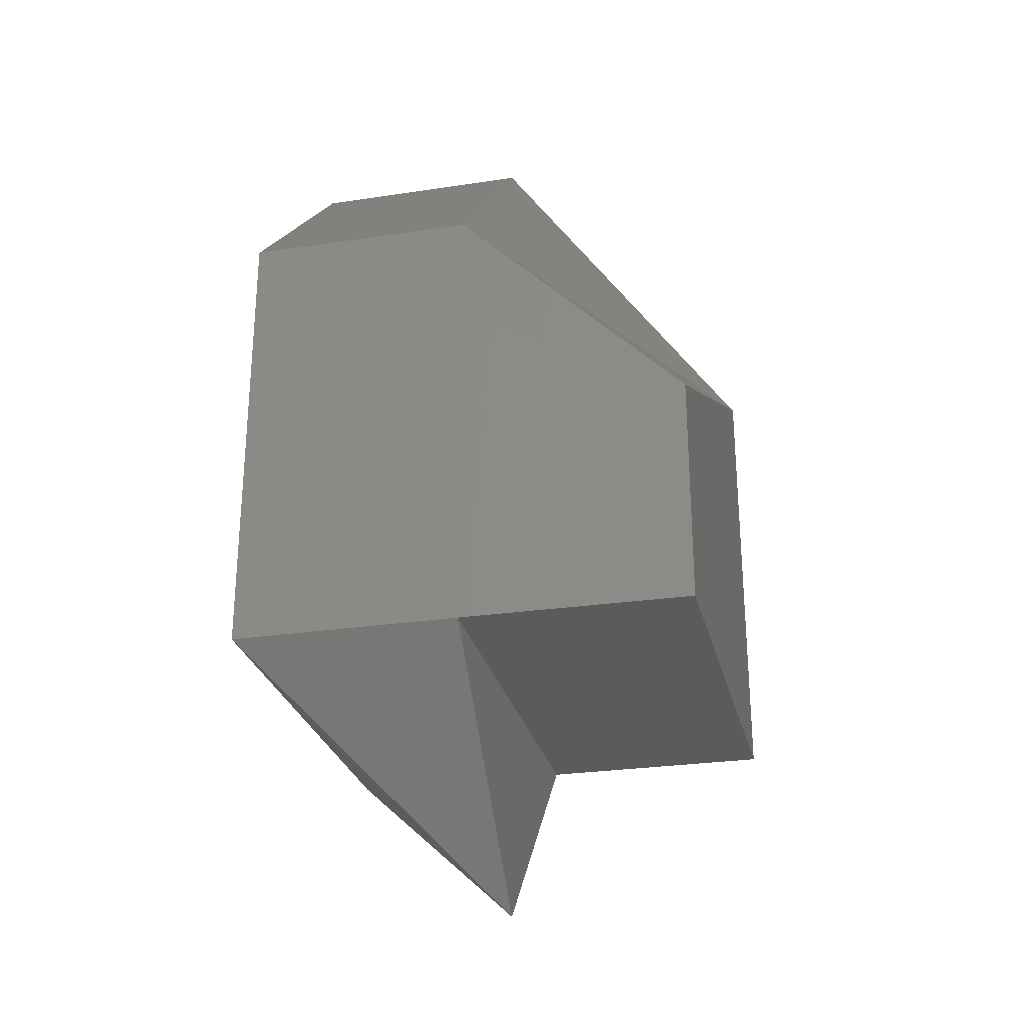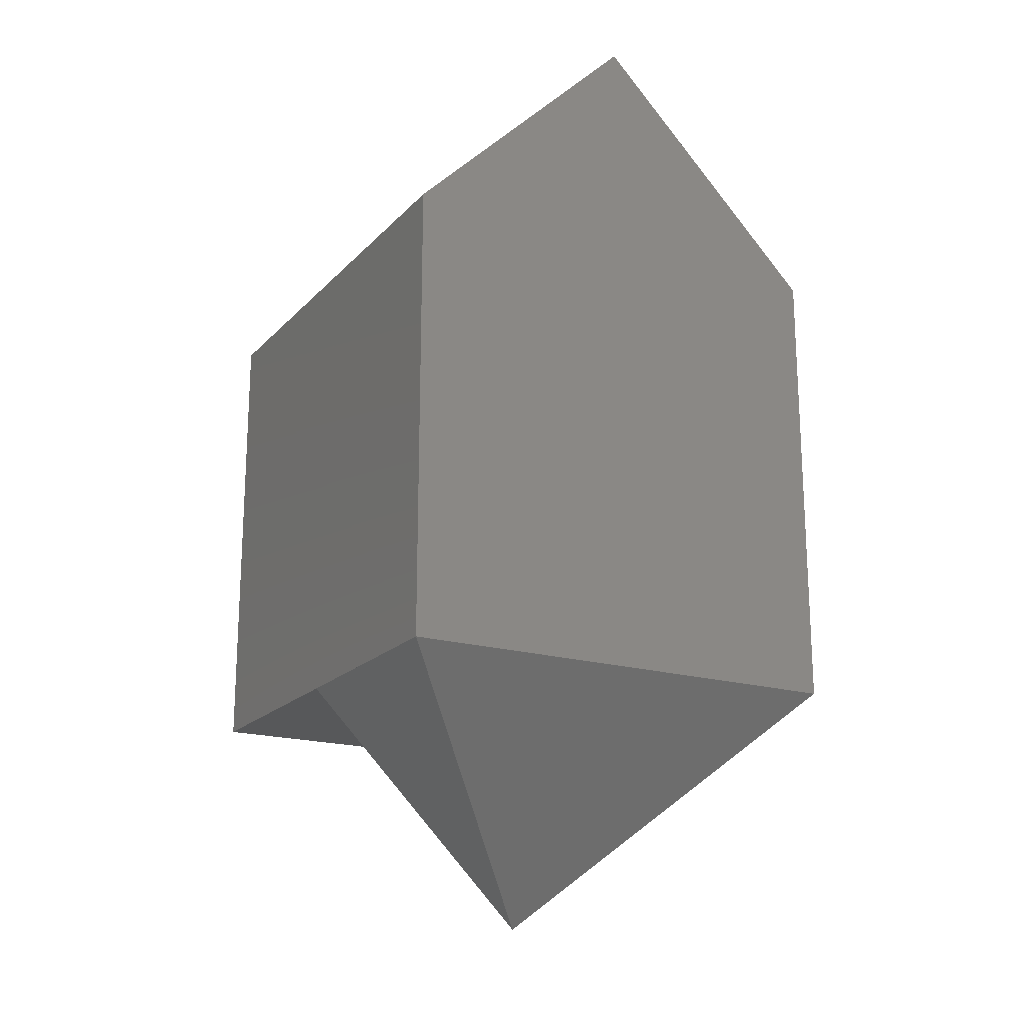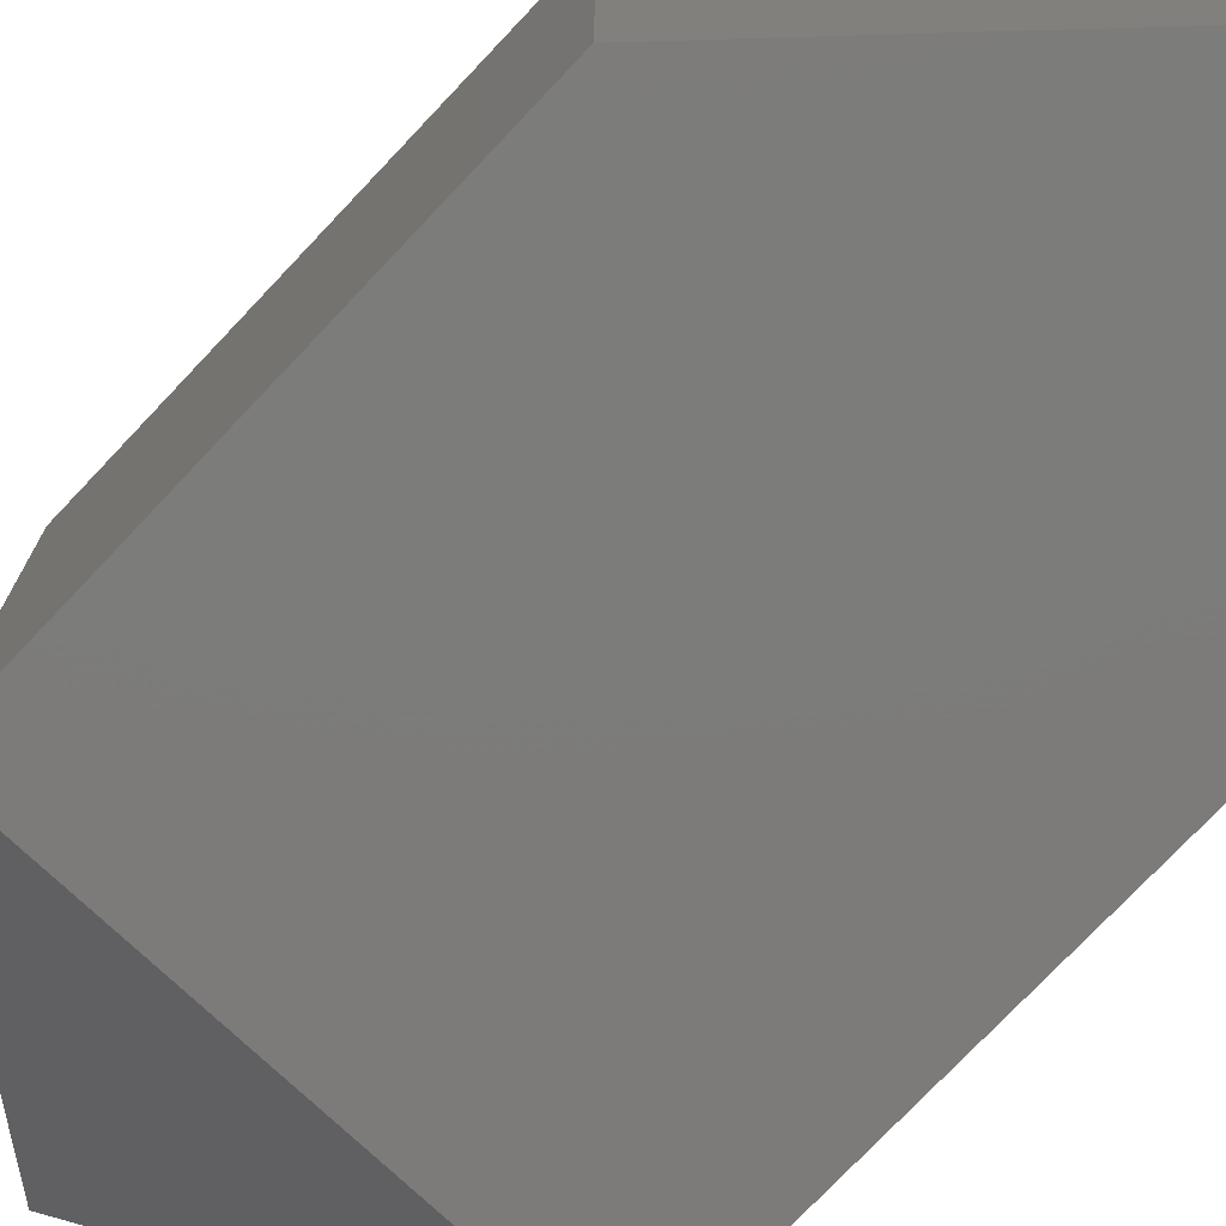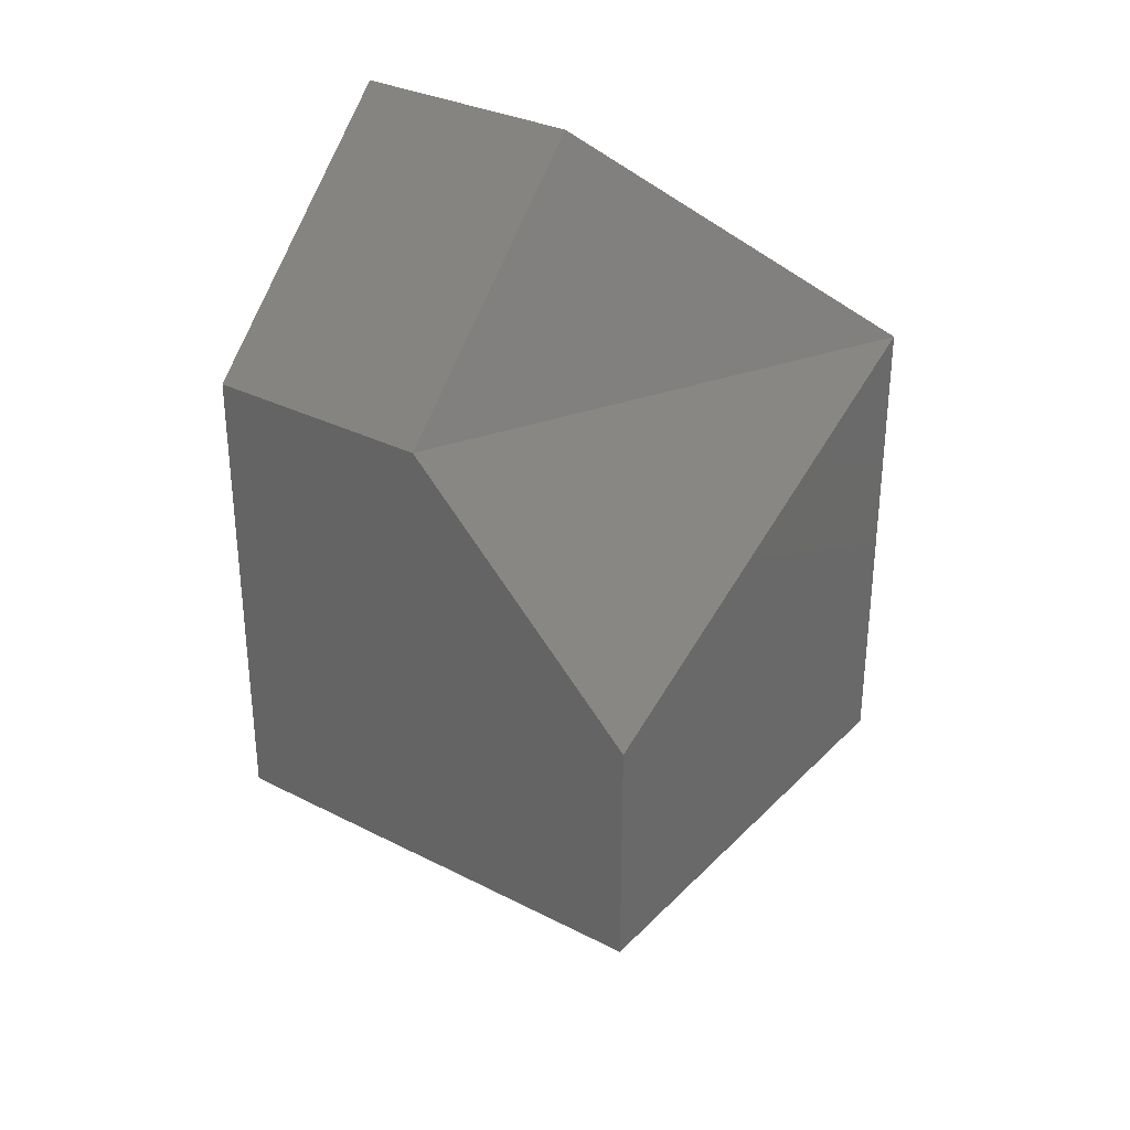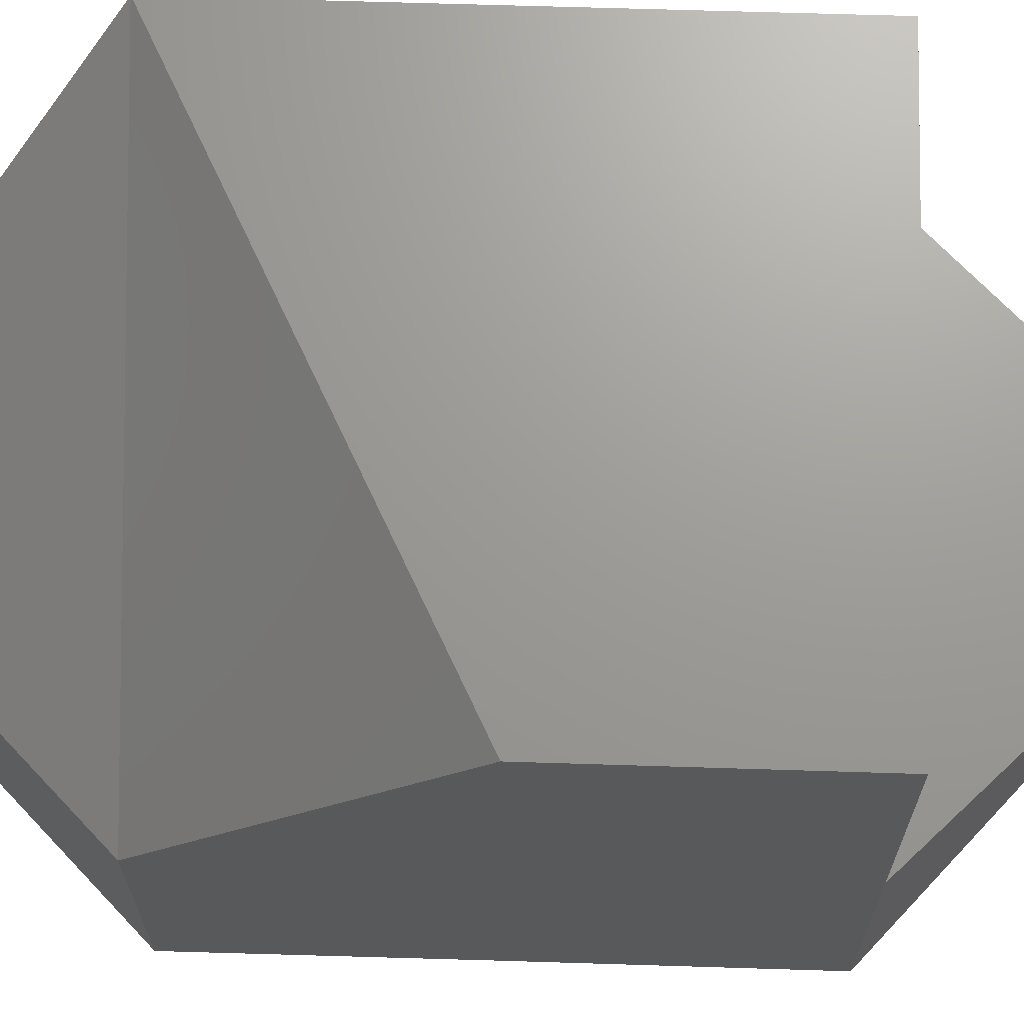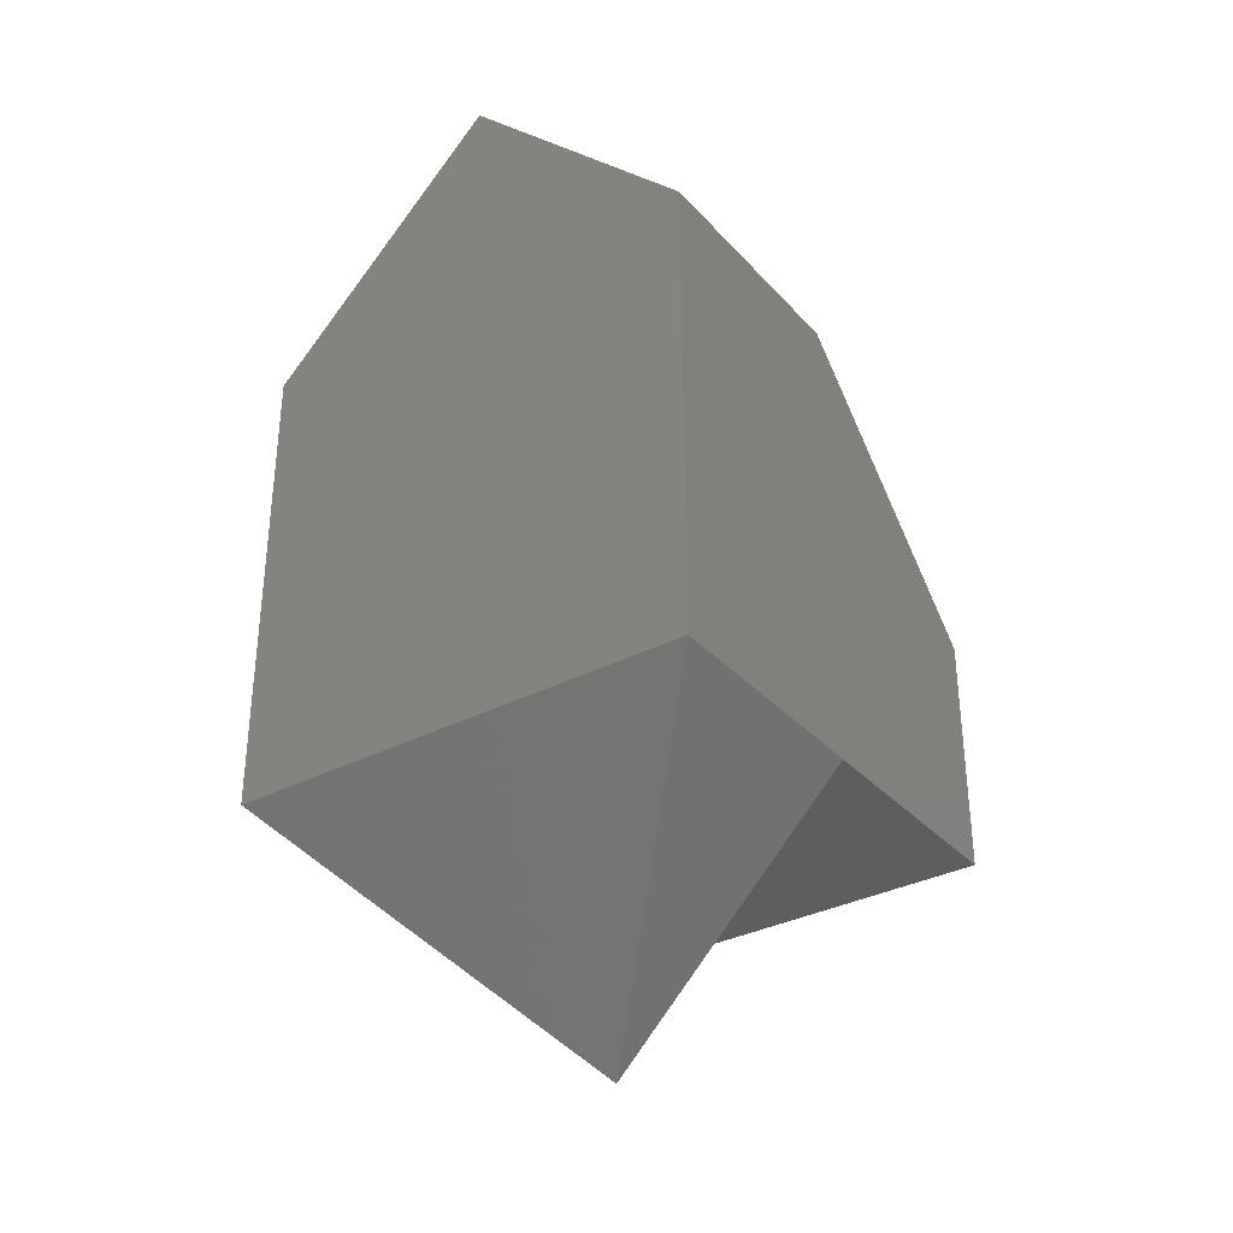
<metadata>
{"format":"stl","ext":"stl","renderer":"f3d","projection":"perspective","resolution":1024,"background":"white","views":[{"elev":-27.2,"azim":103.1,"up":"+Z"},{"elev":-19.1,"azim":-29.1,"up":"+Z"},{"elev":-75.1,"azim":-43.4,"up":"+Y"},{"elev":31.5,"azim":125.9,"up":"+Z"},{"elev":69.3,"azim":91.7,"up":"+Y"},{"elev":-33.7,"azim":35.3,"up":"+Z"}]}
</metadata>
<code>
# stl→obj: 3 verts, 32 faces
v 22.14 -4.138 28.23
v 22.14 -4.137 28.23
v 22.14 -4.136 28.23
f 1 2 1
f 2 1 3
f 1 3 1
f 3 1 3
f 1 3 1
f 3 1 2
f 1 2 2
f 2 2 2
f 2 2 1
f 2 1 2
f 1 2 1
f 2 1 3
f 1 3 1
f 3 1 3
f 1 3 1
f 3 1 2
f 1 2 1
f 2 1 2
f 2 2 2
f 2 2 3
f 2 3 3
f 3 3 3
f 3 3 3
f 3 3 2
f 3 2 2
f 2 1 1
f 1 1 1
f 1 1 1
f 1 1 1
f 1 1 1
f 1 1 1
f 1 1 1

</code>
